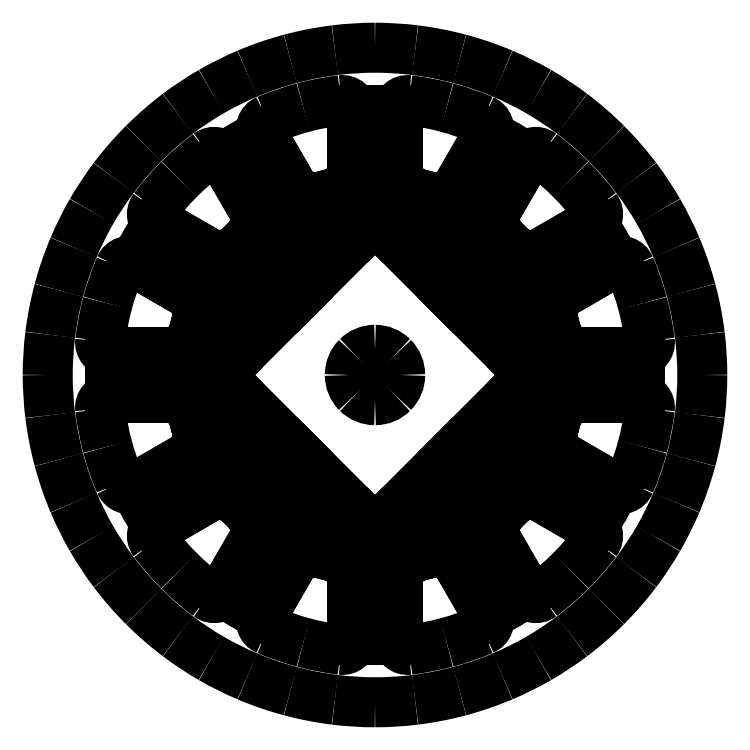
<metadata>
{"format":"dxf","ext":"dxf","renderer":"ezdxf+matplotlib","layout":"modelspace","background":"white","min_lineweight":24,"dpi":150}
</metadata>
<code>
0
SECTION
2
ENTITIES
0
LINE
8
0
10
36.1
20
8.119
11
35.74
21
9.576
0
LINE
8
0
10
34.16
20
7.601
11
36.1
21
8.119
0
LINE
8
0
10
38.05
20
4.972
11
36.1
21
8.119
0
ARC
8
0
10
38.9
20
5.5
40
1
50
-148.1
51
-90
0
ARC
8
0
10
-0.0002831
20
-3.12e-05
40
35
50
5.107e-05
51
12.54
0
LINE
8
0
10
38.9
20
4.5
11
45.75
21
4.5
0
LINE
8
0
10
52.6
20
4.5
11
45.75
21
4.5
0
ARC
8
0
10
52.6
20
6.5
40
2
50
-90
51
7.045
0
ARC
8
0
10
-2.235e-05
20
-0.0001048
40
65
50
9.236e-05
51
7.045
0
ARC
8
0
10
-0.001136
20
-0.0001909
40
55
50
7.045
51
15
0
ARC
8
0
10
0.0004396
20
0.0001471
40
65
50
7.044
51
15
0
LINE
8
0
10
35.32
20
11.02
11
35.74
21
9.576
0
LINE
8
0
10
33.39
20
10.5
11
35.32
21
11.02
0
ARC
8
0
10
-0.0002601
20
-0.0001171
40
35
50
17.46
51
30
0
LINE
8
0
10
35.44
20
14.72
11
35.32
21
11.02
0
ARC
8
0
10
36.44
20
14.69
40
1
50
120
51
178.1
0
LINE
8
0
10
35.94
20
15.55
11
41.87
21
18.98
0
LINE
8
0
10
47.8
20
22.4
11
41.87
21
18.98
0
ARC
8
0
10
48.8
20
20.67
40
2
50
22.96
51
120
0
ARC
8
0
10
-0.001079
20
-0.0004053
40
55
50
15
51
22.96
0
ARC
8
0
10
0.0004549
20
8.983e-05
40
65
50
15
51
22.96
0
ARC
8
0
10
-7.107e-05
20
7.704e-05
40
65
50
22.96
51
30
0
ARC
8
0
10
-0.0002296
20
-0.0001686
40
35
50
30
51
42.54
0
LINE
8
0
10
25.79
20
23.67
11
27.2
21
25.08
0
LINE
8
0
10
27.2
20
25.08
11
26.16
21
26.16
0
LINE
8
0
10
25.08
20
27.2
11
26.16
21
26.16
0
LINE
8
0
10
23.67
20
25.79
11
25.08
21
27.2
0
ARC
8
0
10
-0.0001667
20
-0.0002314
40
35
50
47.46
51
60
0
LINE
8
0
10
23.33
20
30.47
11
25.08
21
27.2
0
ARC
8
0
10
24.21
20
30.94
40
1
50
150
51
-151.9
0
LINE
8
0
10
23.35
20
31.44
11
26.77
21
37.37
0
LINE
8
0
10
30.2
20
43.3
11
26.77
21
37.37
0
ARC
8
0
10
31.93
20
42.3
40
2
50
52.96
51
150
0
ARC
8
0
10
-0.0007316
20
-0.0008904
40
55
50
45
51
52.96
0
ARC
8
0
10
-0.0008885
20
-0.0007334
40
55
50
37.04
51
45
0
ARC
8
0
10
42.3
20
31.93
40
2
50
-60
51
37.04
0
LINE
8
0
10
43.3
20
30.2
11
37.37
21
26.77
0
LINE
8
0
10
31.44
20
23.35
11
37.37
21
26.77
0
ARC
8
0
10
30.94
20
24.21
40
1
50
-118.1
51
-60
0
LINE
8
0
10
30.47
20
23.33
11
27.2
21
25.08
0
ARC
8
0
10
3.303e-05
20
-0.0001019
40
65
50
30
51
37.04
0
ARC
8
0
10
0.0003071
20
0.0003472
40
65
50
37.04
51
45
0
ARC
8
0
10
0.0003491
20
0.0003053
40
65
50
45
51
52.96
0
ARC
8
0
10
-0.0001001
20
3.118e-05
40
65
50
52.96
51
60
0
ARC
8
0
10
-0.0001145
20
-0.0002608
40
35
50
60
51
72.54
0
LINE
8
0
10
10.5
20
33.39
11
11.02
21
35.32
0
LINE
8
0
10
11.02
20
35.32
11
9.576
21
35.74
0
LINE
8
0
10
8.119
20
36.1
11
9.576
21
35.74
0
LINE
8
0
10
7.601
20
34.16
11
8.119
21
36.1
0
ARC
8
0
10
-2.867e-05
20
-0.0002838
40
35
50
77.46
51
90
0
LINE
8
0
10
4.972
20
38.05
11
8.119
21
36.1
0
ARC
8
0
10
5.5
20
38.9
40
1
50
180
51
-121.9
0
LINE
8
0
10
4.5
20
38.9
11
4.5
21
45.75
0
LINE
8
0
10
4.5
20
52.6
11
4.5
21
45.75
0
ARC
8
0
10
6.5
20
52.6
40
2
50
82.96
51
180
0
ARC
8
0
10
-0.0001884
20
-0.001137
40
55
50
75
51
82.96
0
ARC
8
0
10
-0.0004028
20
-0.001079
40
55
50
67.04
51
75
0
ARC
8
0
10
20.67
20
48.8
40
2
50
-30
51
67.04
0
LINE
8
0
10
22.4
20
47.8
11
18.98
21
41.87
0
LINE
8
0
10
15.55
20
35.94
11
18.98
21
41.87
0
ARC
8
0
10
14.69
20
36.44
40
1
50
-88.13
51
-30
0
LINE
8
0
10
14.72
20
35.44
11
11.02
21
35.32
0
ARC
8
0
10
7.956e-05
20
-7.174e-05
40
65
50
60
51
67.04
0
ARC
8
0
10
9.236e-05
20
0.0004543
40
65
50
67.04
51
75
0
ARC
8
0
10
0.0001497
20
0.0004389
40
65
50
75
51
82.96
0
ARC
8
0
10
-0.0001022
20
-2.303e-05
40
65
50
82.96
51
90
0
ARC
8
0
10
3.12e-05
20
-0.0002831
40
35
50
90
51
102.5
0
LINE
8
0
10
-7.601
20
34.16
11
-8.119
21
36.1
0
LINE
8
0
10
-8.119
20
36.1
11
-9.576
21
35.74
0
LINE
8
0
10
-11.02
20
35.32
11
-9.576
21
35.74
0
LINE
8
0
10
-10.5
20
33.39
11
-11.02
21
35.32
0
ARC
8
0
10
0.0001171
20
-0.0002601
40
35
50
107.5
51
120
0
LINE
8
0
10
-14.72
20
35.44
11
-11.02
21
35.32
0
ARC
8
0
10
-14.69
20
36.44
40
1
50
-150
51
-91.87
0
LINE
8
0
10
-15.55
20
35.94
11
-18.98
21
41.87
0
LINE
8
0
10
-22.4
20
47.8
11
-18.98
21
41.87
0
ARC
8
0
10
-20.67
20
48.8
40
2
50
113
51
-150
0
ARC
8
0
10
0.0004053
20
-0.001079
40
55
50
105
51
113
0
ARC
8
0
10
0.0001909
20
-0.001136
40
55
50
97.04
51
105
0
ARC
8
0
10
-6.5
20
52.6
40
2
50
0.0003202
51
97.04
0
LINE
8
0
10
-4.5
20
52.6
11
-4.5
21
45.75
0
LINE
8
0
10
-4.5
20
38.9
11
-4.5
21
45.75
0
ARC
8
0
10
-5.5
20
38.9
40
1
50
-58.13
51
0.0004269
0
LINE
8
0
10
-4.972
20
38.05
11
-8.119
21
36.1
0
ARC
8
0
10
0.0001048
20
-2.235e-05
40
65
50
90
51
97.04
0
ARC
8
0
10
-0.0001471
20
0.0004396
40
65
50
97.04
51
105
0
ARC
8
0
10
-8.983e-05
20
0.0004549
40
65
50
105
51
113
0
ARC
8
0
10
-7.704e-05
20
-7.107e-05
40
65
50
113
51
120
0
ARC
8
0
10
0.0001686
20
-0.0002296
40
35
50
120
51
132.5
0
LINE
8
0
10
-23.67
20
25.79
11
-25.08
21
27.2
0
LINE
8
0
10
-25.08
20
27.2
11
-26.16
21
26.16
0
LINE
8
0
10
-27.2
20
25.08
11
-26.16
21
26.16
0
LINE
8
0
10
-25.79
20
23.67
11
-27.2
21
25.08
0
ARC
8
0
10
0.0002314
20
-0.0001667
40
35
50
137.5
51
150
0
LINE
8
0
10
-30.47
20
23.33
11
-27.2
21
25.08
0
ARC
8
0
10
-30.94
20
24.21
40
1
50
-120
51
-61.87
0
LINE
8
0
10
-31.44
20
23.35
11
-37.37
21
26.77
0
LINE
8
0
10
-43.3
20
30.2
11
-37.37
21
26.77
0
ARC
8
0
10
-42.3
20
31.93
40
2
50
143
51
-120
0
ARC
8
0
10
0.0008904
20
-0.0007316
40
55
50
135
51
143
0
ARC
8
0
10
0.0007334
20
-0.0008885
40
55
50
127
51
135
0
ARC
8
0
10
-31.93
20
42.3
40
2
50
30
51
127
0
LINE
8
0
10
-30.2
20
43.3
11
-26.77
21
37.37
0
LINE
8
0
10
-23.35
20
31.44
11
-26.77
21
37.37
0
ARC
8
0
10
-24.21
20
30.94
40
1
50
-28.13
51
30
0
LINE
8
0
10
-23.33
20
30.47
11
-25.08
21
27.2
0
ARC
8
0
10
0.0001019
20
3.303e-05
40
65
50
120
51
127
0
ARC
8
0
10
-0.0003472
20
0.0003071
40
65
50
127
51
135
0
ARC
8
0
10
-0.0003053
20
0.0003491
40
65
50
135
51
143
0
ARC
8
0
10
-3.118e-05
20
-0.0001001
40
65
50
143
51
150
0
ARC
8
0
10
0.0002608
20
-0.0001145
40
35
50
150
51
162.5
0
LINE
8
0
10
-33.39
20
10.5
11
-35.32
21
11.02
0
LINE
8
0
10
-35.32
20
11.02
11
-35.74
21
9.576
0
LINE
8
0
10
-36.1
20
8.119
11
-35.74
21
9.576
0
LINE
8
0
10
-34.16
20
7.601
11
-36.1
21
8.119
0
ARC
8
0
10
0.0002838
20
-2.867e-05
40
35
50
167.5
51
180
0
LINE
8
0
10
-38.05
20
4.972
11
-36.1
21
8.119
0
ARC
8
0
10
-38.9
20
5.5
40
1
50
-90
51
-31.87
0
LINE
8
0
10
-38.9
20
4.5
11
-45.75
21
4.5
0
LINE
8
0
10
-52.6
20
4.5
11
-45.75
21
4.5
0
ARC
8
0
10
-52.6
20
6.5
40
2
50
173
51
-90
0
ARC
8
0
10
0.001137
20
-0.0001884
40
55
50
165
51
173
0
ARC
8
0
10
0.001079
20
-0.0004028
40
55
50
157
51
165
0
ARC
8
0
10
-48.8
20
20.67
40
2
50
60
51
157
0
LINE
8
0
10
-47.8
20
22.4
11
-41.87
21
18.98
0
LINE
8
0
10
-35.94
20
15.55
11
-41.87
21
18.98
0
ARC
8
0
10
-36.44
20
14.69
40
1
50
1.867
51
60
0
LINE
8
0
10
-35.44
20
14.72
11
-35.32
21
11.02
0
ARC
8
0
10
7.174e-05
20
7.956e-05
40
65
50
150
51
157
0
ARC
8
0
10
-0.0004543
20
9.236e-05
40
65
50
157
51
165
0
ARC
8
0
10
-0.0004389
20
0.0001497
40
65
50
165
51
173
0
ARC
8
0
10
2.303e-05
20
-0.0001022
40
65
50
173
51
180
0
ARC
8
0
10
0.0002831
20
3.12e-05
40
35
50
-180
51
-167.5
0
LINE
8
0
10
-34.16
20
-7.601
11
-36.1
21
-8.119
0
LINE
8
0
10
-36.1
20
-8.119
11
-35.74
21
-9.576
0
LINE
8
0
10
-35.32
20
-11.02
11
-35.74
21
-9.576
0
LINE
8
0
10
-33.39
20
-10.5
11
-35.32
21
-11.02
0
ARC
8
0
10
0.0002601
20
0.0001171
40
35
50
-162.5
51
-150
0
LINE
8
0
10
-35.44
20
-14.72
11
-35.32
21
-11.02
0
ARC
8
0
10
-36.44
20
-14.69
40
1
50
-60
51
-1.867
0
LINE
8
0
10
-35.94
20
-15.55
11
-41.87
21
-18.98
0
LINE
8
0
10
-47.8
20
-22.4
11
-41.87
21
-18.98
0
ARC
8
0
10
-48.8
20
-20.67
40
2
50
-157
51
-60
0
ARC
8
0
10
0.001079
20
0.0004053
40
55
50
-165
51
-157
0
ARC
8
0
10
0.001136
20
0.0001909
40
55
50
-173
51
-165
0
ARC
8
0
10
-52.6
20
-6.5
40
2
50
90
51
-173
0
LINE
8
0
10
-52.6
20
-4.5
11
-45.75
21
-4.5
0
LINE
8
0
10
-38.9
20
-4.5
11
-45.75
21
-4.5
0
ARC
8
0
10
-38.9
20
-5.5
40
1
50
31.87
51
90
0
LINE
8
0
10
-38.05
20
-4.972
11
-36.1
21
-8.119
0
ARC
8
0
10
2.235e-05
20
0.0001048
40
65
50
-180
51
-173
0
ARC
8
0
10
-0.0004396
20
-0.0001471
40
65
50
-173
51
-165
0
ARC
8
0
10
-0.0004549
20
-8.983e-05
40
65
50
-165
51
-157
0
ARC
8
0
10
7.107e-05
20
-7.704e-05
40
65
50
-157
51
-150
0
ARC
8
0
10
0.0002296
20
0.0001686
40
35
50
-150
51
-137.5
0
LINE
8
0
10
-25.79
20
-23.67
11
-27.2
21
-25.08
0
LINE
8
0
10
-27.2
20
-25.08
11
-26.16
21
-26.16
0
LINE
8
0
10
-25.08
20
-27.2
11
-26.16
21
-26.16
0
LINE
8
0
10
-23.67
20
-25.79
11
-25.08
21
-27.2
0
ARC
8
0
10
0.0001667
20
0.0002314
40
35
50
-132.5
51
-120
0
LINE
8
0
10
-23.33
20
-30.47
11
-25.08
21
-27.2
0
ARC
8
0
10
-24.21
20
-30.94
40
1
50
-30
51
28.13
0
LINE
8
0
10
-23.35
20
-31.44
11
-26.77
21
-37.37
0
LINE
8
0
10
-30.2
20
-43.3
11
-26.77
21
-37.37
0
ARC
8
0
10
-31.93
20
-42.3
40
2
50
-127
51
-30
0
ARC
8
0
10
0.0007316
20
0.0008904
40
55
50
-135
51
-127
0
ARC
8
0
10
0.0008885
20
0.0007335
40
55
50
-143
51
-135
0
ARC
8
0
10
-42.3
20
-31.93
40
2
50
120
51
-143
0
LINE
8
0
10
-43.3
20
-30.2
11
-37.37
21
-26.77
0
LINE
8
0
10
-31.44
20
-23.35
11
-37.37
21
-26.77
0
ARC
8
0
10
-30.94
20
-24.21
40
1
50
61.87
51
120
0
LINE
8
0
10
-30.47
20
-23.33
11
-27.2
21
-25.08
0
ARC
8
0
10
-3.303e-05
20
0.0001019
40
65
50
-150
51
-143
0
ARC
8
0
10
-0.0003071
20
-0.0003472
40
65
50
-143
51
-135
0
ARC
8
0
10
-0.0003491
20
-0.0003053
40
65
50
-135
51
-127
0
ARC
8
0
10
0.0001001
20
-3.118e-05
40
65
50
-127
51
-120
0
ARC
8
0
10
0.0001145
20
0.0002608
40
35
50
-120
51
-107.5
0
LINE
8
0
10
-10.5
20
-33.39
11
-11.02
21
-35.32
0
LINE
8
0
10
-11.02
20
-35.32
11
-9.576
21
-35.74
0
LINE
8
0
10
-8.119
20
-36.1
11
-9.576
21
-35.74
0
LINE
8
0
10
-7.601
20
-34.16
11
-8.119
21
-36.1
0
ARC
8
0
10
2.867e-05
20
0.0002838
40
35
50
-102.5
51
-90
0
LINE
8
0
10
-4.972
20
-38.05
11
-8.119
21
-36.1
0
ARC
8
0
10
-5.5
20
-38.9
40
1
50
-0.0002134
51
58.13
0
LINE
8
0
10
-4.5
20
-38.9
11
-4.5
21
-45.75
0
LINE
8
0
10
-4.5
20
-52.6
11
-4.5
21
-45.75
0
ARC
8
0
10
-6.5
20
-52.6
40
2
50
-97.04
51
-0.0002134
0
ARC
8
0
10
0.0001884
20
0.001137
40
55
50
-105
51
-97.04
0
ARC
8
0
10
0.0004028
20
0.001079
40
55
50
-113
51
-105
0
ARC
8
0
10
-20.67
20
-48.8
40
2
50
150
51
-113
0
LINE
8
0
10
-22.4
20
-47.8
11
-18.98
21
-41.87
0
LINE
8
0
10
-15.55
20
-35.94
11
-18.98
21
-41.87
0
ARC
8
0
10
-14.69
20
-36.44
40
1
50
91.87
51
150
0
LINE
8
0
10
-14.72
20
-35.44
11
-11.02
21
-35.32
0
ARC
8
0
10
-7.956e-05
20
7.174e-05
40
65
50
-120
51
-113
0
ARC
8
0
10
-9.236e-05
20
-0.0004543
40
65
50
-113
51
-105
0
ARC
8
0
10
-0.0001497
20
-0.0004389
40
65
50
-105
51
-97.04
0
ARC
8
0
10
0.0001022
20
2.303e-05
40
65
50
-97.04
51
-90
0
ARC
8
0
10
-3.12e-05
20
0.0002831
40
35
50
-90
51
-77.46
0
LINE
8
0
10
7.601
20
-34.16
11
8.119
21
-36.1
0
LINE
8
0
10
8.119
20
-36.1
11
9.576
21
-35.74
0
LINE
8
0
10
11.02
20
-35.32
11
9.576
21
-35.74
0
LINE
8
0
10
10.5
20
-33.39
11
11.02
21
-35.32
0
ARC
8
0
10
-0.0001171
20
0.0002601
40
35
50
-72.54
51
-60
0
LINE
8
0
10
14.72
20
-35.44
11
11.02
21
-35.32
0
ARC
8
0
10
14.69
20
-36.44
40
1
50
30
51
88.13
0
LINE
8
0
10
15.55
20
-35.94
11
18.98
21
-41.87
0
LINE
8
0
10
22.4
20
-47.8
11
18.98
21
-41.87
0
ARC
8
0
10
20.67
20
-48.8
40
2
50
-67.04
51
30
0
ARC
8
0
10
-0.0004053
20
0.001079
40
55
50
-75
51
-67.04
0
ARC
8
0
10
-0.0001909
20
0.001136
40
55
50
-82.96
51
-75
0
ARC
8
0
10
6.5
20
-52.6
40
2
50
-180
51
-82.96
0
LINE
8
0
10
4.5
20
-52.6
11
4.5
21
-45.75
0
LINE
8
0
10
4.5
20
-38.9
11
4.5
21
-45.75
0
ARC
8
0
10
5.5
20
-38.9
40
1
50
121.9
51
-180
0
LINE
8
0
10
4.972
20
-38.05
11
8.119
21
-36.1
0
ARC
8
0
10
-0.0001048
20
2.235e-05
40
65
50
-90
51
-82.96
0
ARC
8
0
10
0.0001471
20
-0.0004396
40
65
50
-82.96
51
-75
0
ARC
8
0
10
8.983e-05
20
-0.0004549
40
65
50
-75
51
-67.04
0
ARC
8
0
10
7.704e-05
20
7.107e-05
40
65
50
-67.04
51
-60
0
ARC
8
0
10
-0.0001686
20
0.0002296
40
35
50
-60
51
-47.46
0
LINE
8
0
10
23.67
20
-25.79
11
25.08
21
-27.2
0
LINE
8
0
10
25.08
20
-27.2
11
26.16
21
-26.16
0
LINE
8
0
10
27.2
20
-25.08
11
26.16
21
-26.16
0
LINE
8
0
10
25.79
20
-23.67
11
27.2
21
-25.08
0
ARC
8
0
10
-0.0002314
20
0.0001667
40
35
50
-42.54
51
-30
0
LINE
8
0
10
30.47
20
-23.33
11
27.2
21
-25.08
0
ARC
8
0
10
30.94
20
-24.21
40
1
50
60
51
118.1
0
LINE
8
0
10
31.44
20
-23.35
11
37.37
21
-26.77
0
LINE
8
0
10
43.3
20
-30.2
11
37.37
21
-26.77
0
ARC
8
0
10
42.3
20
-31.93
40
2
50
-37.04
51
60
0
ARC
8
0
10
-0.0008904
20
0.0007316
40
55
50
-45
51
-37.04
0
ARC
8
0
10
-0.0007335
20
0.0008885
40
55
50
-52.96
51
-45
0
ARC
8
0
10
31.93
20
-42.3
40
2
50
-150
51
-52.96
0
LINE
8
0
10
30.2
20
-43.3
11
26.77
21
-37.37
0
LINE
8
0
10
23.35
20
-31.44
11
26.77
21
-37.37
0
ARC
8
0
10
24.21
20
-30.94
40
1
50
151.9
51
-150
0
LINE
8
0
10
23.33
20
-30.47
11
25.08
21
-27.2
0
ARC
8
0
10
-0.0001019
20
-3.303e-05
40
65
50
-60
51
-52.96
0
ARC
8
0
10
0.0003472
20
-0.0003071
40
65
50
-52.96
51
-45
0
ARC
8
0
10
0.0003053
20
-0.0003491
40
65
50
-45
51
-37.04
0
ARC
8
0
10
3.118e-05
20
0.0001001
40
65
50
-37.04
51
-30
0
ARC
8
0
10
-0.0002608
20
0.0001145
40
35
50
-30
51
-17.46
0
LINE
8
0
10
33.39
20
-10.5
11
35.32
21
-11.02
0
LINE
8
0
10
35.32
20
-11.02
11
35.74
21
-9.576
0
LINE
8
0
10
36.1
20
-8.119
11
35.74
21
-9.576
0
LINE
8
0
10
34.16
20
-7.601
11
36.1
21
-8.119
0
ARC
8
0
10
-0.0002838
20
2.867e-05
40
35
50
-12.54
51
5.826e-05
0
LINE
8
0
10
38.05
20
-4.972
11
36.1
21
-8.119
0
ARC
8
0
10
38.9
20
-5.5
40
1
50
90
51
148.1
0
LINE
8
0
10
38.9
20
-4.5
11
45.75
21
-4.5
0
LINE
8
0
10
52.6
20
-4.5
11
45.75
21
-4.5
0
ARC
8
0
10
52.6
20
-6.5
40
2
50
-7.044
51
90
0
ARC
8
0
10
-0.001137
20
0.0001884
40
55
50
-15
51
-7.045
0
ARC
8
0
10
-0.001079
20
0.0004028
40
55
50
-22.96
51
-15
0
ARC
8
0
10
48.8
20
-20.67
40
2
50
-120
51
-22.96
0
LINE
8
0
10
47.8
20
-22.4
11
41.87
21
-18.98
0
LINE
8
0
10
35.94
20
-15.55
11
41.87
21
-18.98
0
ARC
8
0
10
36.44
20
-14.69
40
1
50
-178.1
51
-120
0
LINE
8
0
10
35.44
20
-14.72
11
35.32
21
-11.02
0
ARC
8
0
10
-7.174e-05
20
-7.956e-05
40
65
50
-30
51
-22.96
0
ARC
8
0
10
0.0004543
20
-9.236e-05
40
65
50
-22.96
51
-15
0
ARC
8
0
10
0.0004389
20
-0.0001497
40
65
50
-15
51
-7.044
0
ARC
8
0
10
-2.303e-05
20
0.0001022
40
65
50
-7.045
51
2.152e-05
0
LINE
8
0
10
29.23
20
1.652
11
32.06
21
4.48
0
LINE
8
0
10
32.06
20
4.48
11
29.23
21
1.652
0
LINE
8
0
10
29.23
20
1.652
11
15.44
21
15.44
0
LINE
8
0
10
32.06
20
4.48
11
18.27
21
18.27
0
LINE
8
0
10
29.23
20
1.652
11
15.44
21
15.44
0
ARC
8
0
10
-7.451e-06
20
-3.958e-06
40
5
50
4.536e-05
51
45
0
ARC
8
0
10
-2.794e-05
20
-1.211e-05
40
33.5
50
2.071e-05
51
45
0
LINE
8
0
10
29.23
20
1.652
11
32.37
21
1.652
0
LINE
8
0
10
32.06
20
4.48
11
32.37
21
1.652
0
LINE
8
0
10
1.652
20
29.23
11
15.44
21
15.44
0
LINE
8
0
10
1.652
20
29.23
11
4.48
21
32.06
0
LINE
8
0
10
4.48
20
32.06
11
1.652
21
29.23
0
LINE
8
0
10
1.652
20
29.23
11
15.44
21
15.44
0
LINE
8
0
10
1.652
20
29.23
11
1.652
21
32.37
0
LINE
8
0
10
4.48
20
32.06
11
1.652
21
32.37
0
LINE
8
0
10
4.48
20
32.06
11
18.27
21
18.27
0
ARC
8
0
10
-3.958e-06
20
-7.451e-06
40
5
50
45
51
90
0
ARC
8
0
10
-1.211e-05
20
-2.794e-05
40
33.5
50
45
51
90
0
ARC
8
0
10
3.958e-06
20
-7.451e-06
40
5
50
90
51
135
0
ARC
8
0
10
7.451e-06
20
-3.958e-06
40
5
50
135
51
180
0
ARC
8
0
10
1.211e-05
20
-2.794e-05
40
33.5
50
90
51
135
0
ARC
8
0
10
2.794e-05
20
-1.211e-05
40
33.5
50
135
51
180
0
LINE
8
0
10
-1.652
20
29.23
11
-4.48
21
32.06
0
LINE
8
0
10
-4.48
20
32.06
11
-1.652
21
29.23
0
LINE
8
0
10
-1.652
20
29.23
11
-15.44
21
15.44
0
LINE
8
0
10
-4.48
20
32.06
11
-18.27
21
18.27
0
LINE
8
0
10
-1.652
20
29.23
11
-15.44
21
15.44
0
LINE
8
0
10
-1.652
20
29.23
11
-1.652
21
32.37
0
LINE
8
0
10
-4.48
20
32.06
11
-1.652
21
32.37
0
LINE
8
0
10
-29.23
20
1.652
11
-15.44
21
15.44
0
LINE
8
0
10
-29.23
20
1.652
11
-32.06
21
4.48
0
LINE
8
0
10
-32.06
20
4.48
11
-29.23
21
1.652
0
LINE
8
0
10
-29.23
20
1.652
11
-15.44
21
15.44
0
LINE
8
0
10
-29.23
20
1.652
11
-32.37
21
1.652
0
LINE
8
0
10
-32.06
20
4.48
11
-32.37
21
1.652
0
LINE
8
0
10
-32.06
20
4.48
11
-18.27
21
18.27
0
ARC
8
0
10
7.451e-06
20
3.958e-06
40
5
50
-180
51
-135
0
ARC
8
0
10
3.958e-06
20
7.451e-06
40
5
50
-135
51
-90
0
ARC
8
0
10
2.794e-05
20
1.211e-05
40
33.5
50
-180
51
-135
0
ARC
8
0
10
1.211e-05
20
2.794e-05
40
33.5
50
-135
51
-90
0
LINE
8
0
10
-29.23
20
-1.652
11
-32.06
21
-4.48
0
LINE
8
0
10
-32.06
20
-4.48
11
-29.23
21
-1.652
0
LINE
8
0
10
-29.23
20
-1.652
11
-15.44
21
-15.44
0
LINE
8
0
10
-32.06
20
-4.48
11
-18.27
21
-18.27
0
LINE
8
0
10
-29.23
20
-1.652
11
-15.44
21
-15.44
0
LINE
8
0
10
-29.23
20
-1.652
11
-32.37
21
-1.652
0
LINE
8
0
10
-32.06
20
-4.48
11
-32.37
21
-1.652
0
LINE
8
0
10
-1.652
20
-29.23
11
-15.44
21
-15.44
0
LINE
8
0
10
-1.652
20
-29.23
11
-4.48
21
-32.06
0
LINE
8
0
10
-4.48
20
-32.06
11
-1.652
21
-29.23
0
LINE
8
0
10
-1.652
20
-29.23
11
-15.44
21
-15.44
0
LINE
8
0
10
-1.652
20
-29.23
11
-1.652
21
-32.37
0
LINE
8
0
10
-4.48
20
-32.06
11
-1.652
21
-32.37
0
LINE
8
0
10
-4.48
20
-32.06
11
-18.27
21
-18.27
0
ARC
8
0
10
-3.958e-06
20
7.451e-06
40
5
50
-90
51
-45
0
ARC
8
0
10
-7.451e-06
20
3.958e-06
40
5
50
-45
51
-4.462e-05
0
ARC
8
0
10
-1.211e-05
20
2.794e-05
40
33.5
50
-90
51
-45
0
ARC
8
0
10
-2.794e-05
20
1.211e-05
40
33.5
50
-45
51
-1.73e-05
0
LINE
8
0
10
1.652
20
-29.23
11
4.48
21
-32.06
0
LINE
8
0
10
4.48
20
-32.06
11
1.652
21
-29.23
0
LINE
8
0
10
1.652
20
-29.23
11
15.44
21
-15.44
0
LINE
8
0
10
4.48
20
-32.06
11
18.27
21
-18.27
0
LINE
8
0
10
1.652
20
-29.23
11
15.44
21
-15.44
0
LINE
8
0
10
1.652
20
-29.23
11
1.652
21
-32.37
0
LINE
8
0
10
4.48
20
-32.06
11
1.652
21
-32.37
0
LINE
8
0
10
29.23
20
-1.652
11
15.44
21
-15.44
0
LINE
8
0
10
29.23
20
-1.652
11
32.06
21
-4.48
0
LINE
8
0
10
32.06
20
-4.48
11
29.23
21
-1.652
0
LINE
8
0
10
29.23
20
-1.652
11
15.44
21
-15.44
0
LINE
8
0
10
29.23
20
-1.652
11
32.37
21
-1.652
0
LINE
8
0
10
32.06
20
-4.48
11
32.37
21
-1.652
0
LINE
8
0
10
32.06
20
-4.48
11
18.27
21
-18.27
0
ENDSEC
0
EOF

</code>
